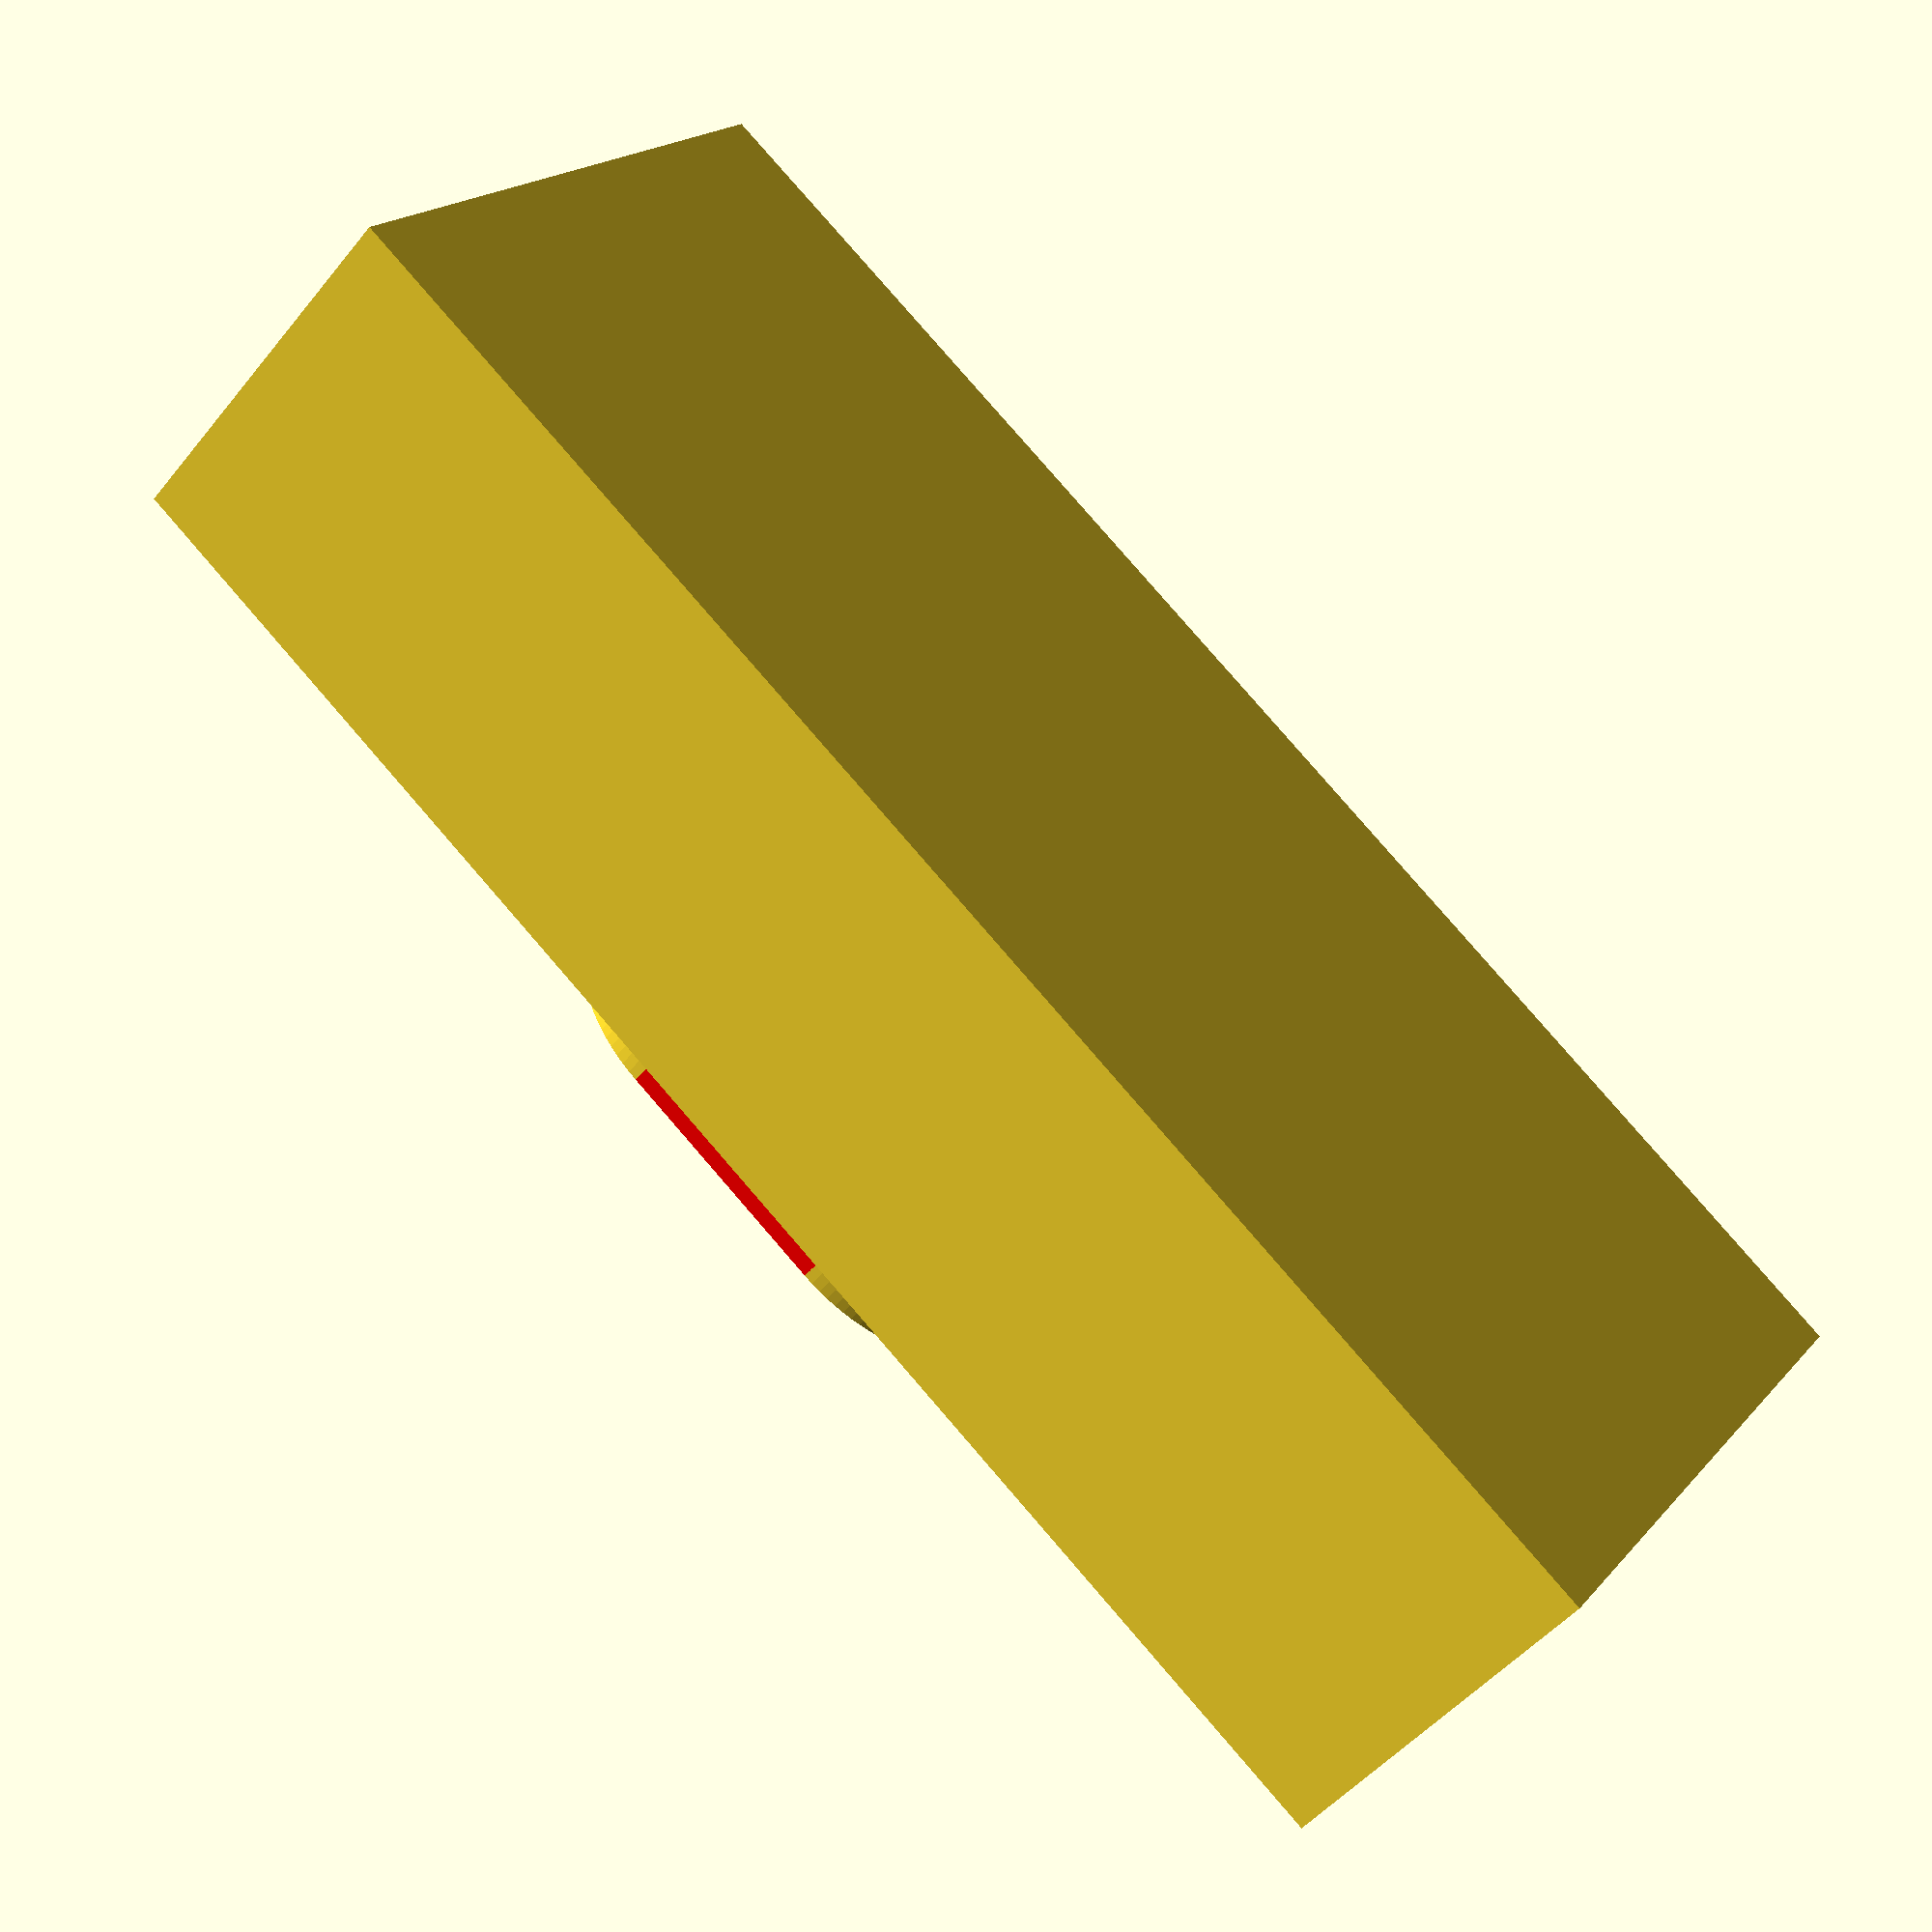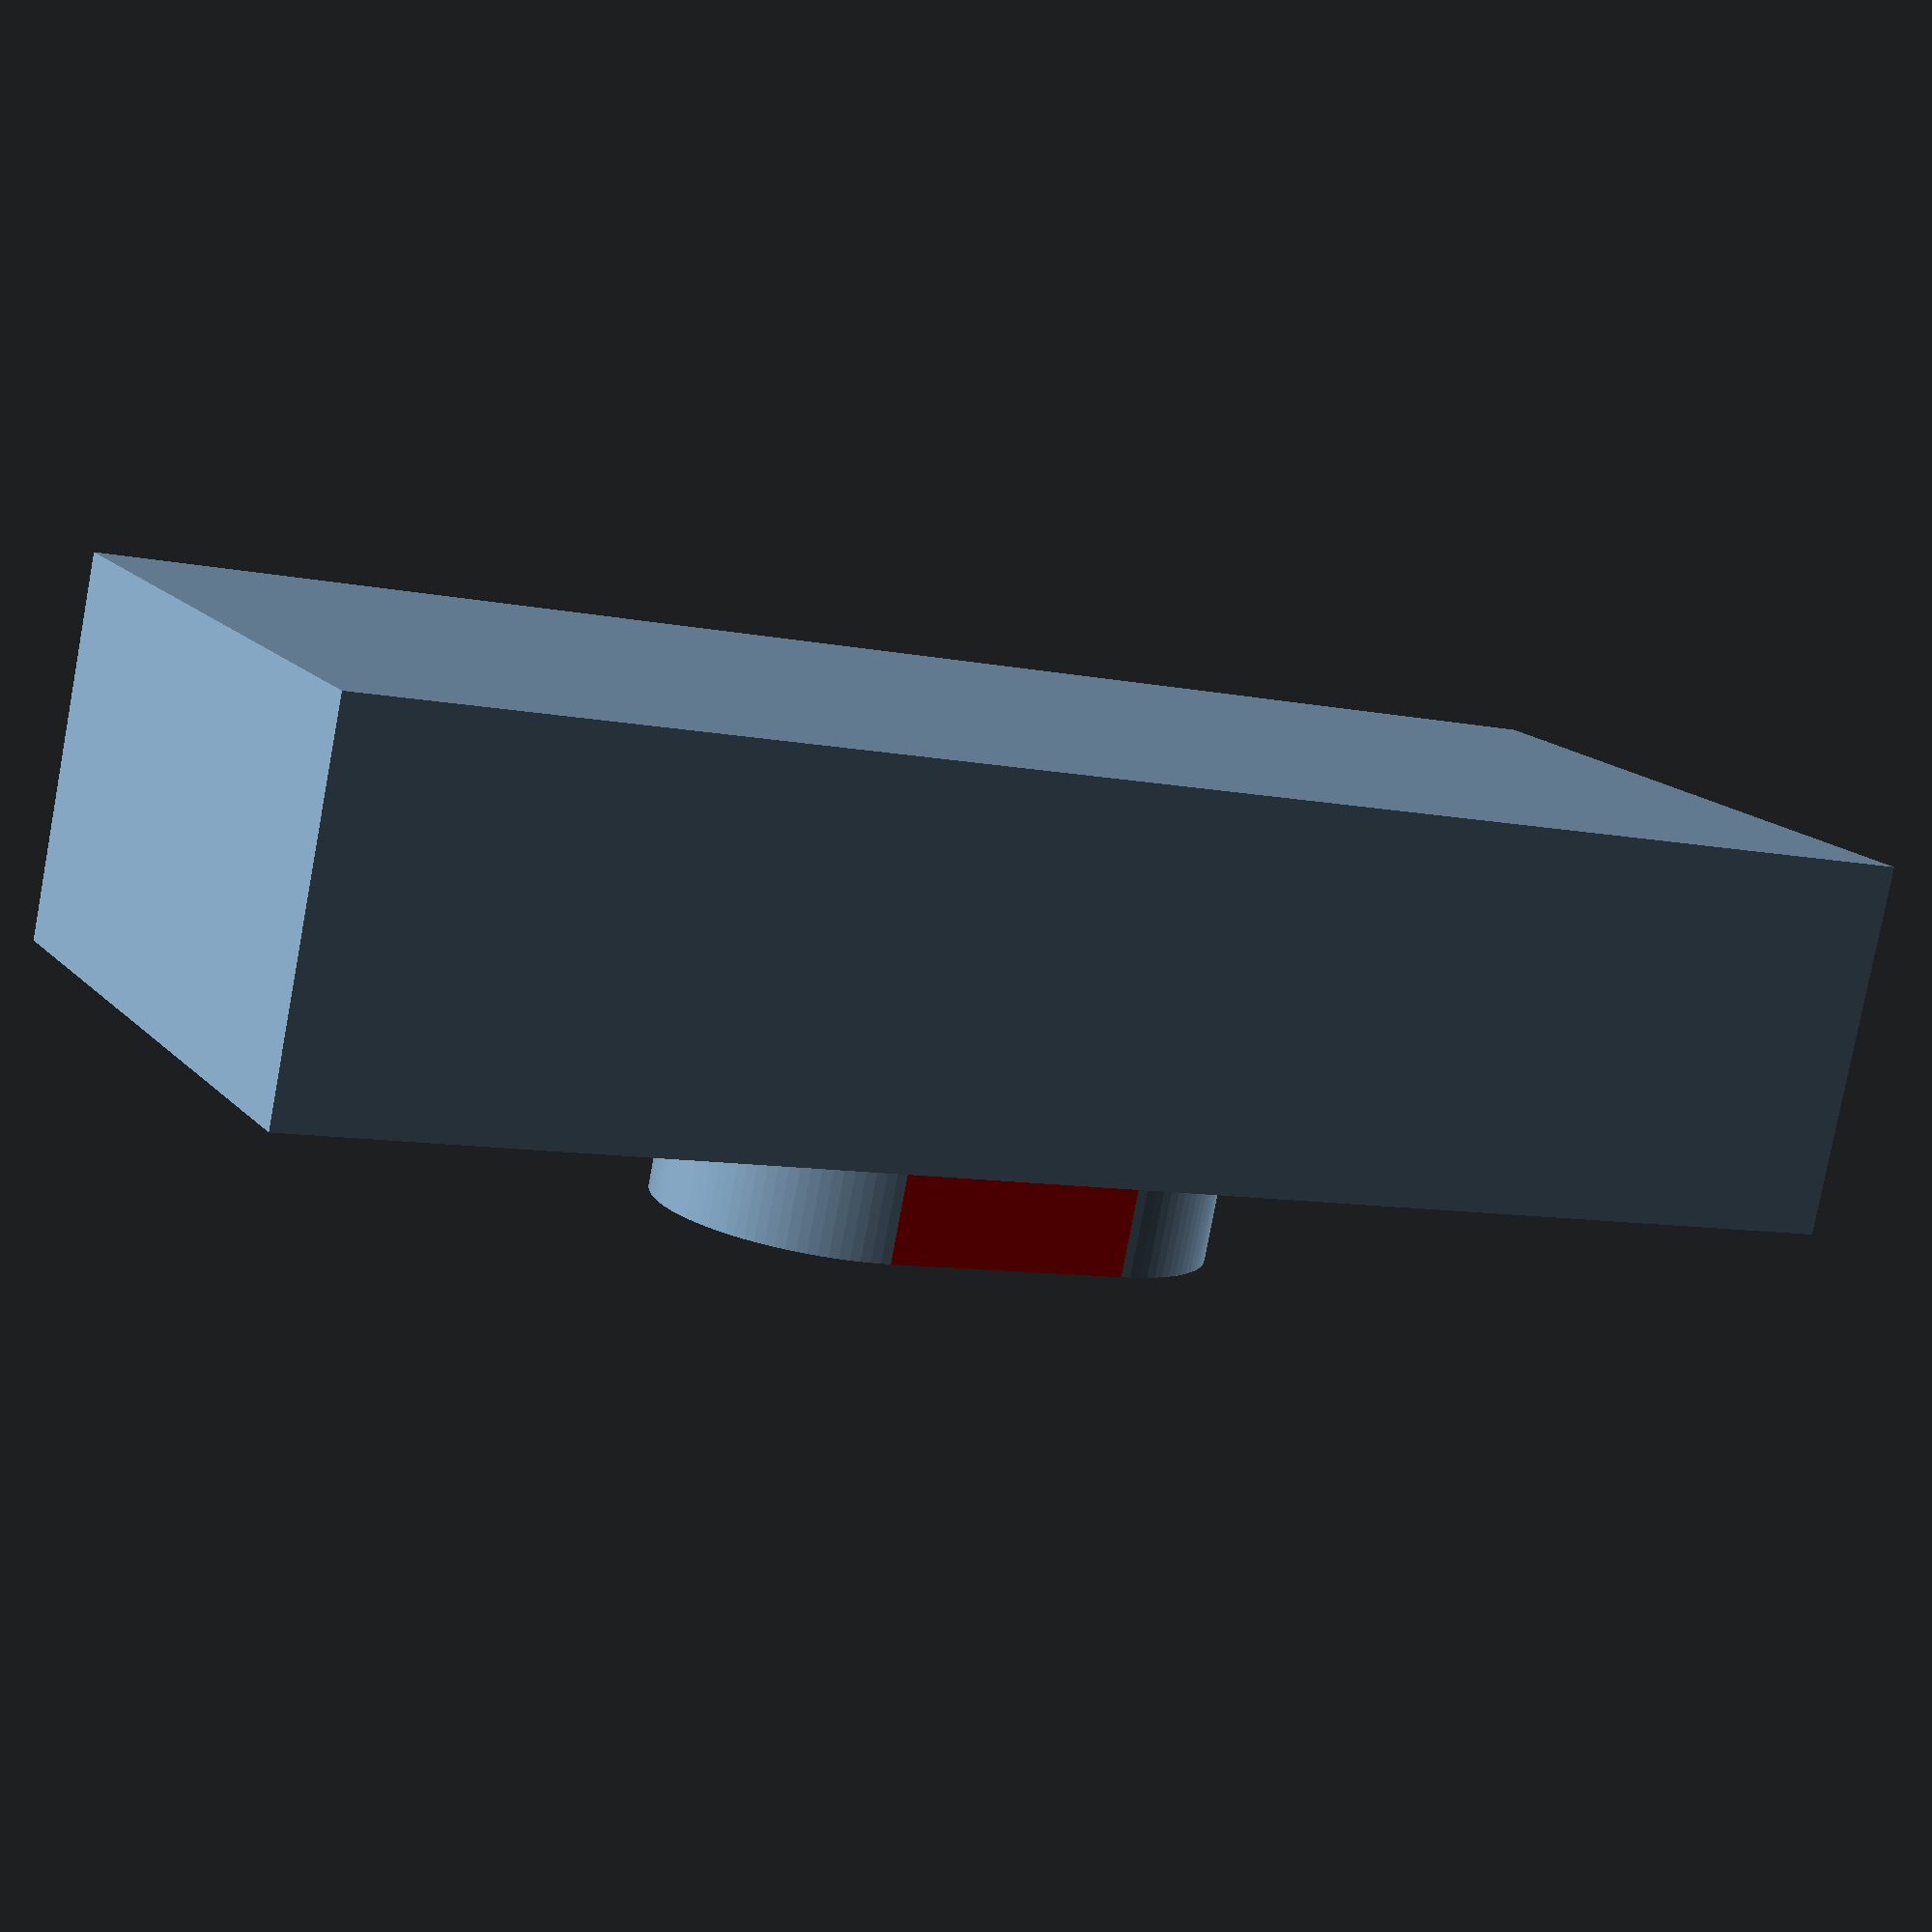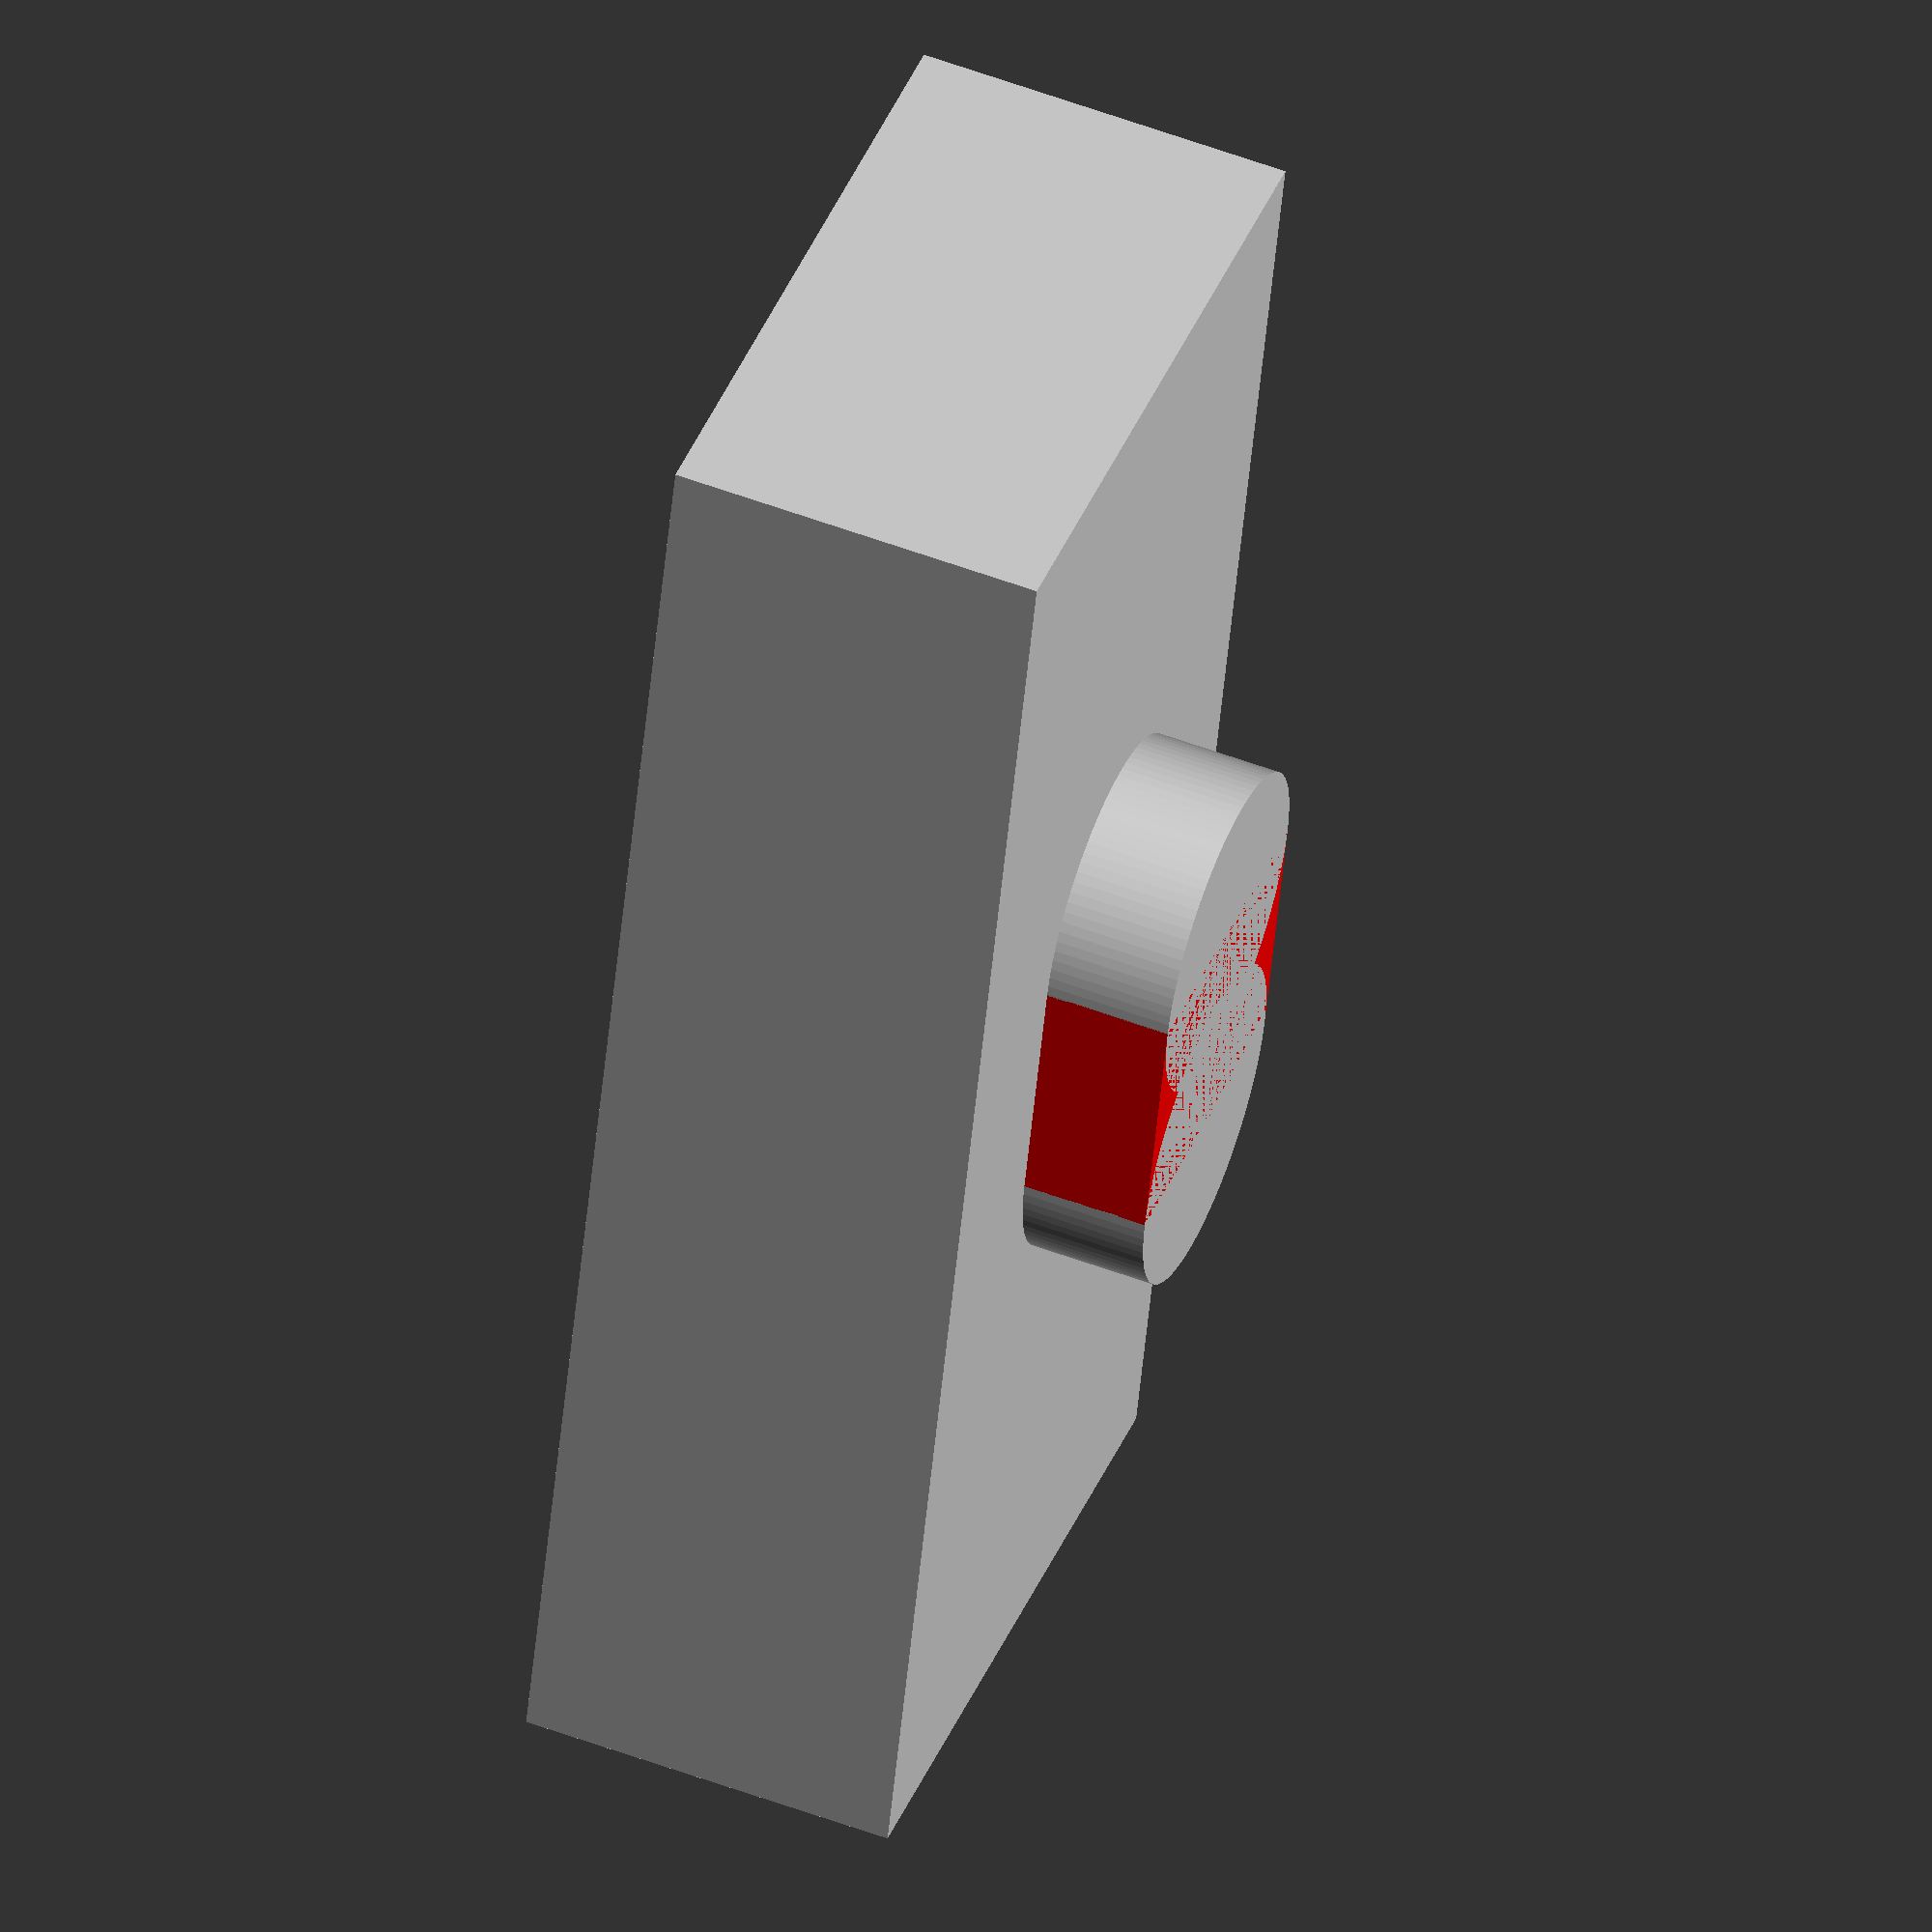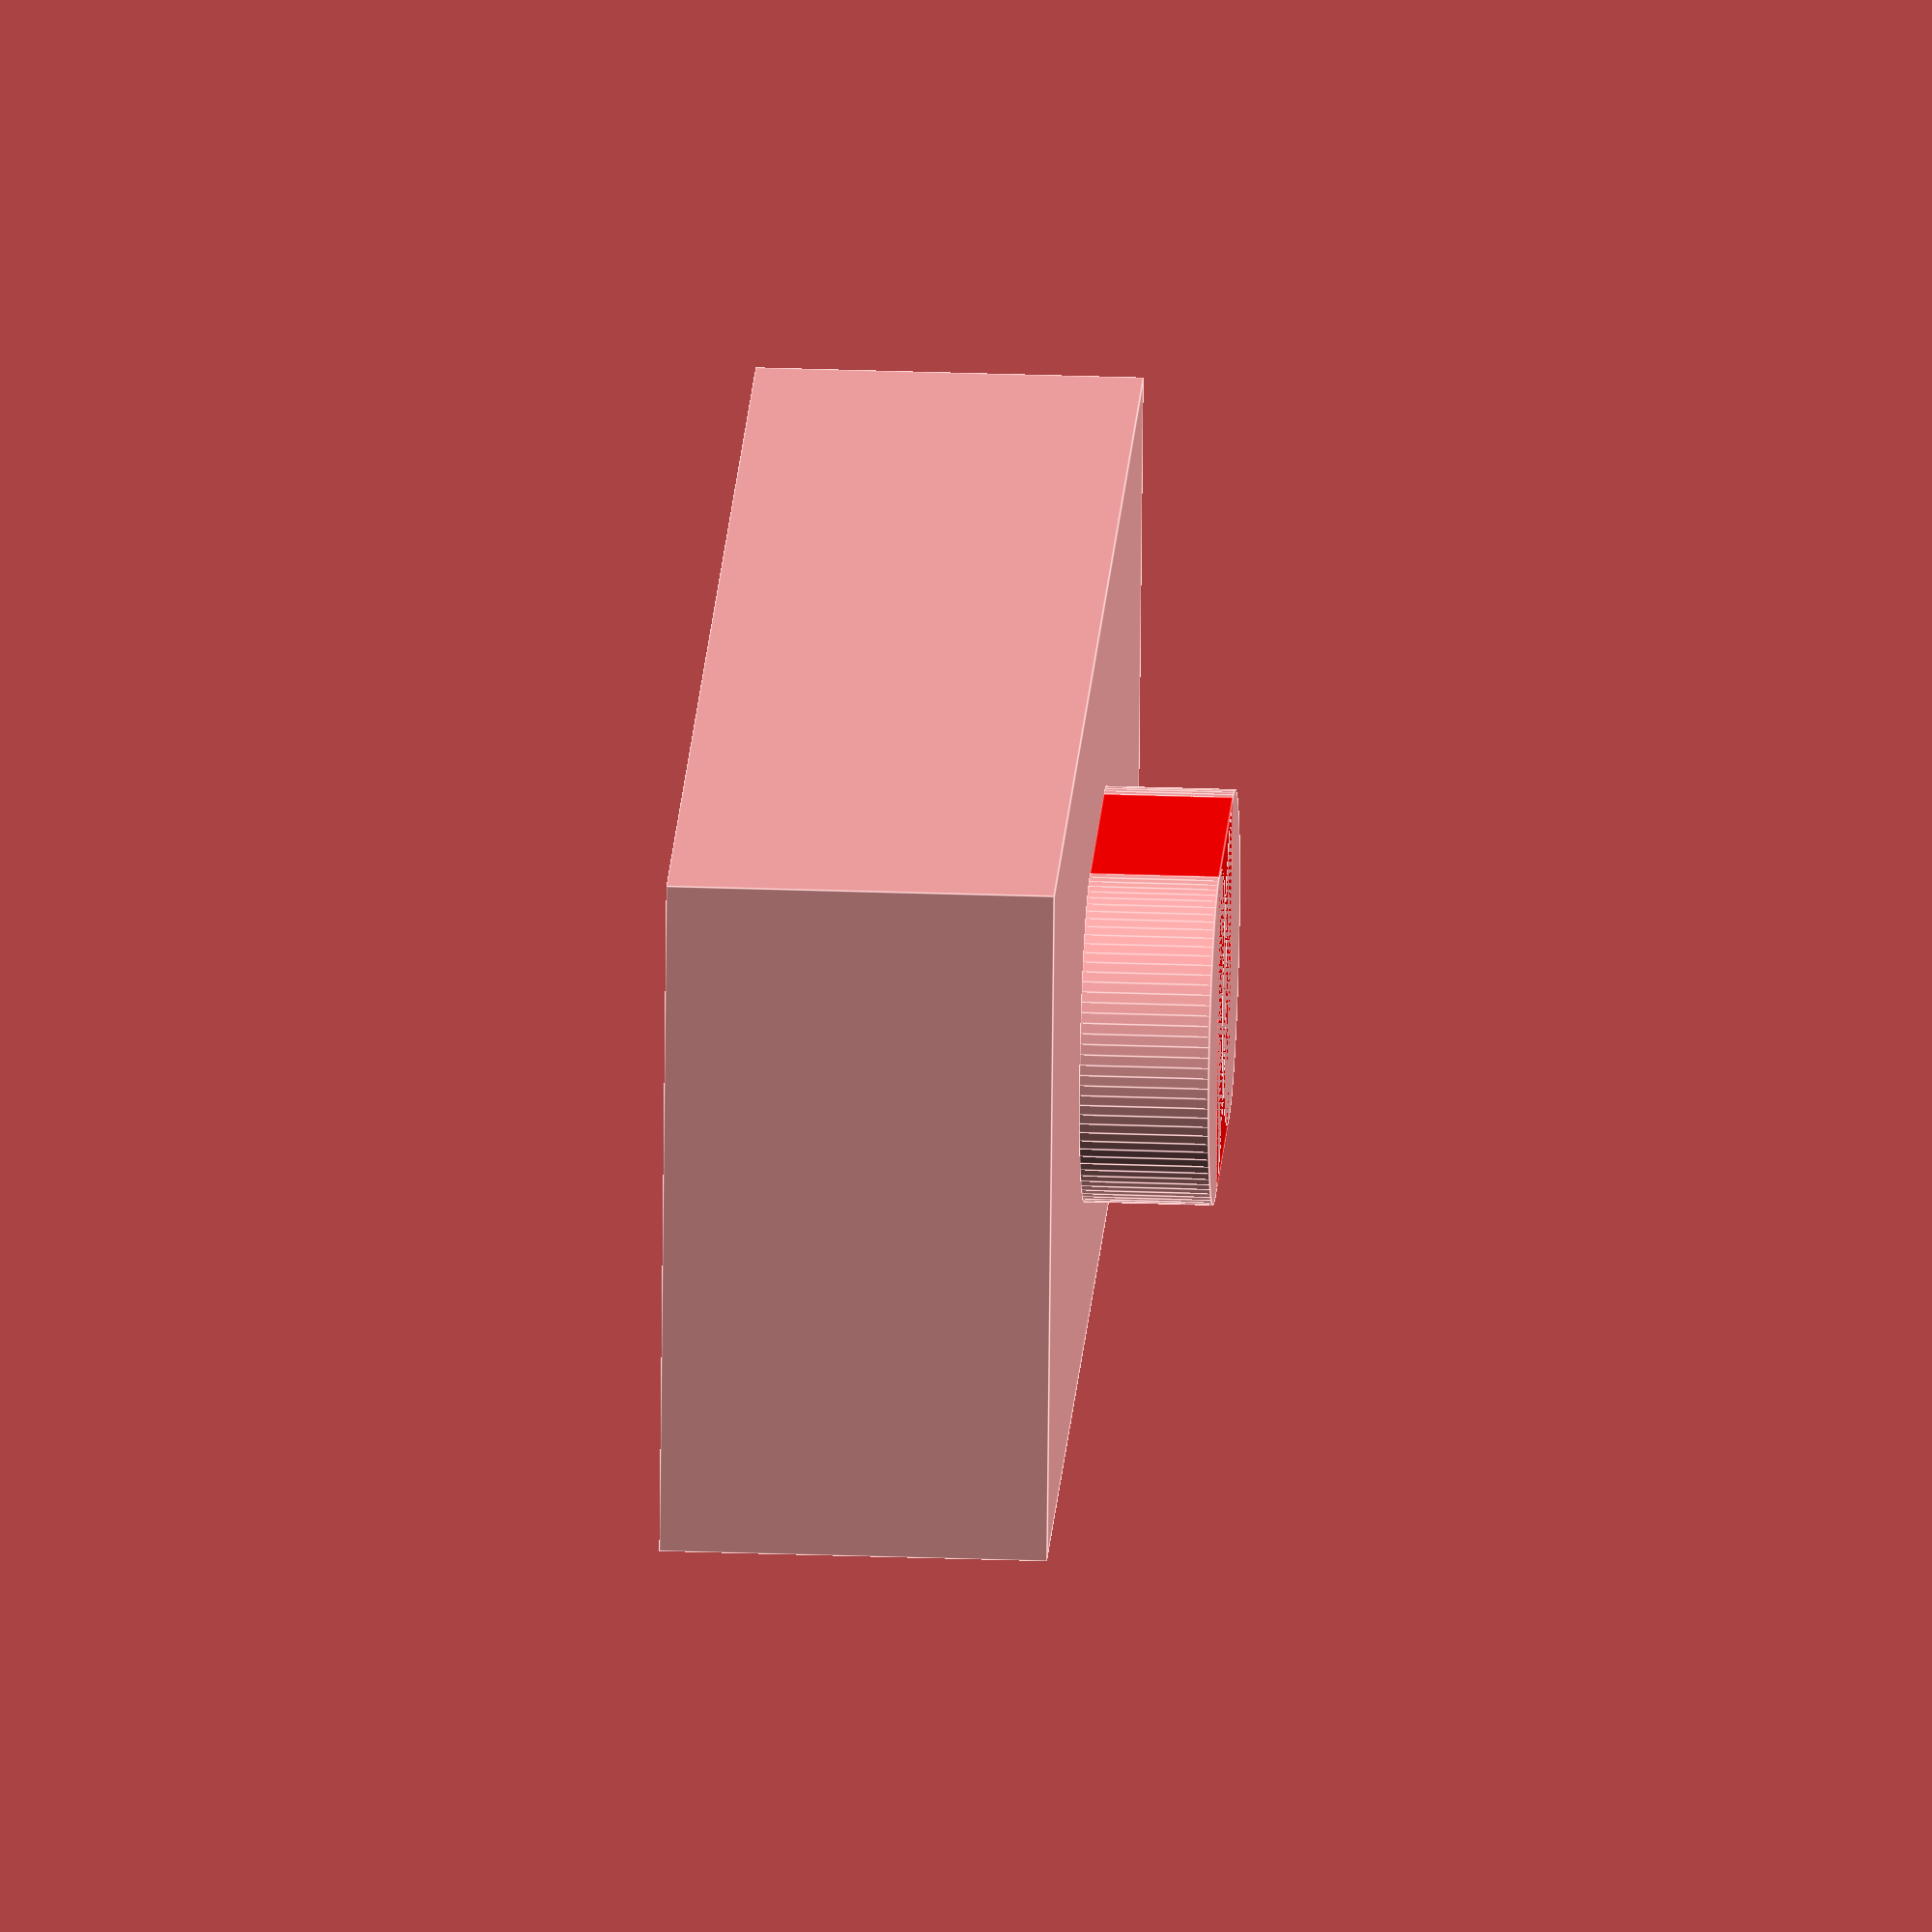
<openscad>
$fn = 100;
module switch_hole() {
  translate([0,0,-6.5]) {
    color([1,0,0]) cube([5,10,13]);
  }
  rotate([0,90,0]) cylinder(h=5, r=6.5);
  translate([0,10,0]) {
    rotate([0,90,0]) cylinder(h=5, r=6.5);
  }
}

module switch() {
  cube([65,27,15]);
  // switch_hole();
  translate([65 / 2 + 5, 12.5,0]) {
    rotate([0,90,90]) { switch_hole(); }
  }
}

switch();

</openscad>
<views>
elev=48.7 azim=34.8 roll=322.9 proj=p view=wireframe
elev=79.8 azim=332.5 roll=349.4 proj=p view=solid
elev=305.0 azim=76.0 roll=111.5 proj=o view=wireframe
elev=331.3 azim=349.3 roll=93.1 proj=o view=edges
</views>
